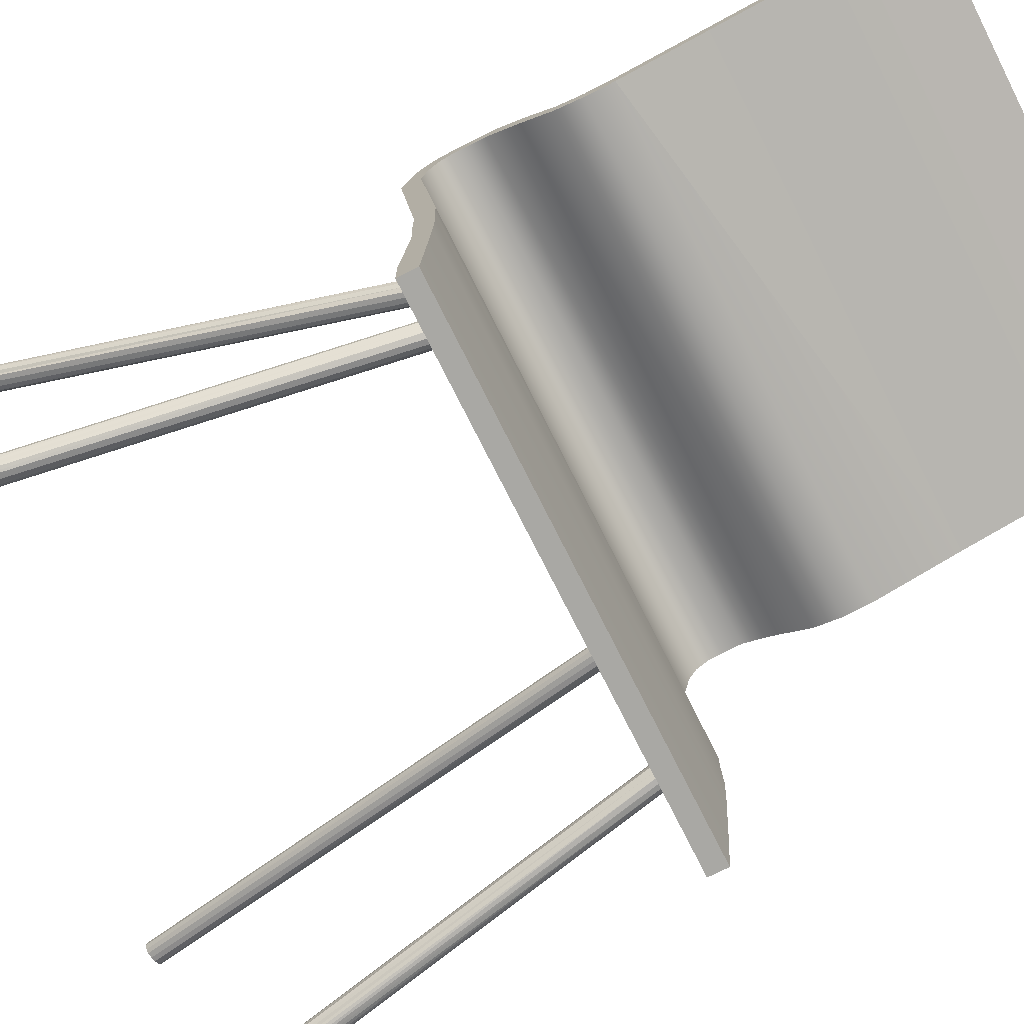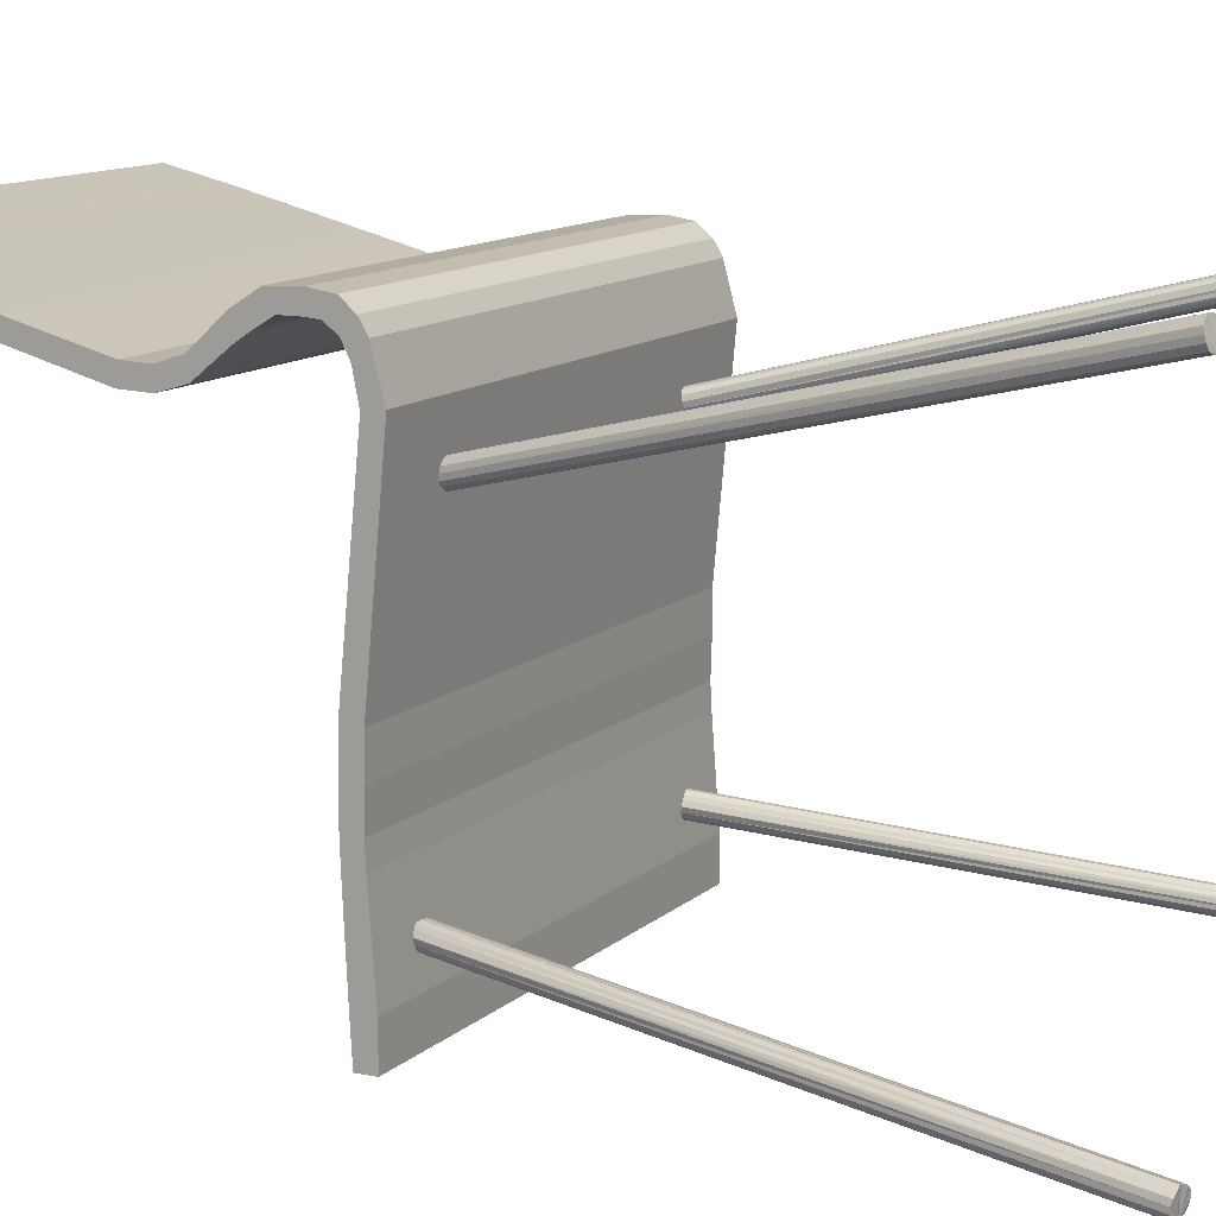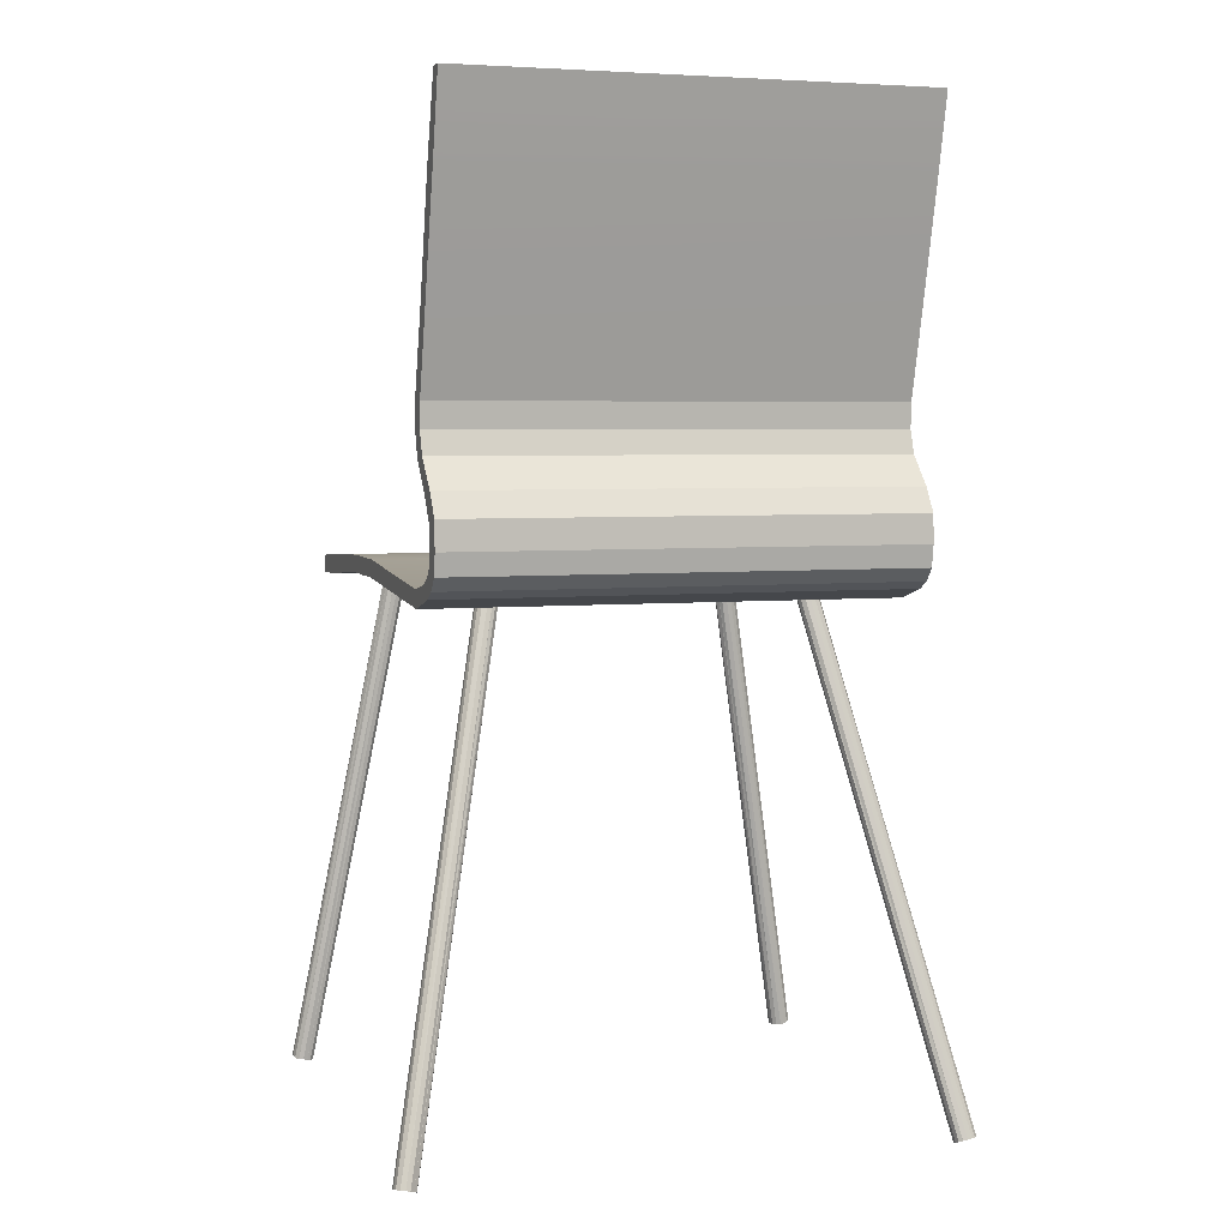
<metadata>
{"format":"obj","ext":"obj","renderer":"f3d","projection":"perspective","resolution":1024,"background":"white","views":[{"elev":-75.0,"azim":116.7,"up":"+Z"},{"elev":11.6,"azim":-62.9,"up":"+Z"},{"elev":4.4,"azim":-18.3,"up":"+Y"}]}
</metadata>
<code>
v 0.1377 0.08626 -0.1715
v 0.1395 0.08626 -0.1751
v 0.2112 -0.3314 -0.2154
v 0.213 -0.3305 -0.2181
v 0.2112 -0.3314 -0.2118
v 0.1421 0.08715 -0.1769
v 0.2201 -0.3287 -0.2217
v 0.1368 0.08536 -0.1679
v 0.1457 0.08805 -0.1778
v 0.2165 -0.3296 -0.2208
v 0.2121 -0.3314 -0.2083
v 0.1386 0.08536 -0.1643
v 0.2147 -0.3314 -0.2056
v 0.1404 0.08536 -0.1616
v 0.1493 0.08895 -0.1769
v 0.2183 -0.3314 -0.2038
v 0.1439 0.08626 -0.1599
v 0.2237 -0.3287 -0.2208
v 0.2219 -0.3305 -0.2038
v 0.1475 0.08626 -0.1599
v 0.152 0.08895 -0.1742
v 0.2264 -0.3278 -0.2181
v 0.2246 -0.3296 -0.2047
v 0.1511 0.08715 -0.1616
v 0.2282 -0.3278 -0.2154
v 0.1547 0.08895 -0.1715
v 0.2273 -0.3287 -0.2074
v 0.1538 0.08805 -0.1643
v 0.2282 -0.3287 -0.2109
v 0.1547 0.08895 -0.1679
v -0.1931 0.2315 0.101
v 0.1923 0.2091 0.1001
v -0.1931 0.2091 0.1001
v 0.1923 0.2315 0.101
v 0.1923 0.1884 0.1064
v -0.1931 0.1884 0.1064
v -0.1931 0.2987 0.1189
v 0.1923 0.2987 0.1189
v 0.1923 0.1642 0.1261
v -0.1931 0.2297 0.1153
v 0.1923 0.2297 0.1153
v -0.1931 0.3865 0.1395
v 0.1923 0.2091 0.1144
v -0.1931 0.1642 0.1261
v -0.1931 0.2091 0.1144
v -0.1931 0.2987 0.1332
v 0.1923 0.2987 0.1332
v 0.1923 0.3865 0.1395
v 0.1923 0.1902 0.1207
v 0.1923 0.1553 0.1323
v -0.1931 0.4062 0.1449
v -0.1931 0.3874 0.1556
v -0.1931 0.1902 0.1207
v 0.1923 0.166 0.1431
v -0.1931 0.1553 0.1323
v 0.1923 0.3874 0.1556
v 0.1923 0.4062 0.1449
v -0.1931 0.166 0.1431
v 0.1923 0.1391 0.1422
v -0.1931 0.4591 0.1601
v 0.1923 0.4089 0.161
v -0.1931 0.1463 0.1556
v 0.1923 0.1239 0.1422
v -0.1931 0.1391 0.1422
v 0.1923 0.4591 0.1601
v -0.1931 0.4089 0.161
v -0.1931 0.09433 0.1449
v 0.1923 0.1463 0.1556
v 0.1923 0.09433 0.1449
v -0.1931 0.4591 0.1727
v 0.1923 0.4591 0.1727
v -0.1931 0.1051 0.1539
v -0.1931 0.123 0.1565
v 0.1923 0.114 0.1413
v -0.1931 0.1239 0.1422
v 0.1923 0.1051 0.1539
v 0.1923 0.123 0.1565
v 0.1923 0.08805 0.1341
v -0.1931 0.114 0.1413
v 0.1923 0.1042 0.1341
v -0.1931 0.08805 0.1341
v 0.1923 0.09791 0.1216
v -0.1931 0.07909 0.101
v -0.1931 0.1042 0.1341
v 0.1923 0.07909 0.101
v -0.1931 0.09791 0.1216
v 0.1923 0.09343 0.09918
v -0.1931 0.09343 -0.05319
v -0.1931 0.09343 0.09918
v 0.1923 0.1078 -0.04961
v 0.1923 0.09343 -0.05319
v -0.1931 0.1078 -0.04961
v -0.1931 0.09343 -0.08098
v -0.1931 0.1078 -0.06574
v 0.1923 0.1078 -0.06574
v 0.1923 0.09343 -0.08098
v -0.1931 0.09433 -0.1079
v -0.1931 0.1087 -0.09711
v 0.1923 0.1087 -0.09711
v 0.1923 0.09433 -0.1079
v -0.1931 0.09343 -0.1258
v -0.1931 0.1078 -0.124
v 0.1923 0.1078 -0.124
v 0.1923 0.09343 -0.1258
v -0.1931 0.08805 -0.1966
v 0.1923 0.1042 -0.1966
v 0.1923 0.08805 -0.1966
v -0.1931 0.1042 -0.1966
v -0.1931 0.08805 -0.2271
v -0.1931 0.1024 -0.2271
v 0.1923 0.1024 -0.2271
v 0.1923 0.08805 -0.2271
v -0.1285 0.08088 0.05257
v -0.1223 0.07998 0.05526
v -0.125 0.07998 0.05347
v -0.1205 0.08088 0.05885
v -0.1205 0.08178 0.06243
v -0.1214 0.08267 0.06602
v -0.1241 0.08357 0.06871
v -0.1357 0.08267 0.05526
v -0.1321 0.08178 0.05257
v -0.1267 0.08447 0.0696
v -0.1375 0.08447 0.05795
v -0.1303 0.08536 0.0696
v -0.1375 0.08536 0.06153
v -0.1339 0.08626 0.06781
v -0.1366 0.08536 0.06512
v -0.2155 -0.3323 0.1565
v -0.2191 -0.3314 0.1556
v -0.2128 -0.3323 0.1583
v -0.2227 -0.3305 0.1556
v -0.211 -0.3323 0.1619
v -0.2262 -0.3296 0.1574
v -0.211 -0.3314 0.1655
v -0.228 -0.3287 0.161
v -0.2119 -0.3296 0.1691
v -0.228 -0.3278 0.1646
v -0.2146 -0.3287 0.1709
v -0.2271 -0.3269 0.1682
v -0.2173 -0.3278 0.1727
v -0.2244 -0.3269 0.1709
v -0.2209 -0.3269 0.1727
v -0.1527 0.09074 -0.1634
v -0.1509 0.09074 -0.1607
v -0.1456 0.09164 -0.1769
v -0.1474 0.08984 -0.1599
v -0.1545 0.09164 -0.167
v -0.1438 0.08895 -0.1599
v -0.1536 0.09164 -0.1706
v -0.1402 0.08895 -0.1607
v -0.1518 0.09164 -0.1742
v -0.1375 0.08805 -0.1643
v -0.1492 0.09164 -0.176
v -0.1366 0.08895 -0.1679
v -0.1366 0.08895 -0.1715
v -0.1393 0.08984 -0.1742
v -0.142 0.09074 -0.1769
v -0.2244 -0.3269 -0.2047
v -0.2271 -0.326 -0.2074
v -0.2209 -0.3269 -0.2029
v -0.2191 -0.326 -0.2208
v -0.2173 -0.3278 -0.2038
v -0.228 -0.3251 -0.2109
v -0.2146 -0.3287 -0.2047
v -0.228 -0.3251 -0.2145
v -0.2119 -0.3287 -0.2074
v -0.2227 -0.3251 -0.2199
v -0.2262 -0.3251 -0.2181
v -0.211 -0.3287 -0.2109
v -0.211 -0.3278 -0.2154
v -0.2128 -0.3269 -0.2181
v -0.2155 -0.326 -0.2199
v 0.1296 0.0773 0.05347
v 0.135 0.08267 0.06871
v 0.1368 0.08178 0.06602
v 0.1314 0.08178 0.0705
v 0.1386 0.08178 0.06243
v 0.1278 0.08088 0.0705
v 0.1377 0.08088 0.05885
v 0.1242 0.07998 0.0696
v 0.1359 0.07909 0.05616
v 0.1215 0.07909 0.06691
v 0.1332 0.07819 0.05347
v 0.1206 0.07819 0.06333
v 0.1215 0.0773 0.05974
v 0.1233 0.0764 0.05616
v 0.126 0.0764 0.05436
v 0.2273 -0.3305 0.1691
v 0.2246 -0.3305 0.1718
v 0.2282 -0.3314 0.1655
v 0.2219 -0.3305 0.1727
v 0.2201 -0.335 0.1565
v 0.2282 -0.3323 0.1619
v 0.2183 -0.3314 0.1727
v 0.2264 -0.3332 0.1583
v 0.2147 -0.3323 0.1718
v 0.2237 -0.3341 0.1565
v 0.2121 -0.3332 0.17
v 0.2165 -0.3359 0.1574
v 0.2112 -0.335 0.1664
v 0.213 -0.3359 0.1592
v 0.2112 -0.3359 0.1628
g mesh1_mesh1-geometry
f 1 2 3
f 2 4 3
f 1 3 5
f 6 4 2
f 3 4 7
f 3 7 5
f 8 1 5
f 9 10 6
f 6 10 4
f 4 10 7
f 5 7 11
f 8 5 11
f 12 8 11
f 9 7 10
f 11 7 13
f 12 11 13
f 14 12 13
f 15 7 9
f 13 7 16
f 14 13 16
f 17 14 16
f 15 18 7
f 16 7 19
f 17 16 19
f 17 19 20
f 21 18 15
f 7 18 22
f 7 23 19
f 20 19 23
f 24 20 23
f 21 22 18
f 7 22 25
f 26 22 21
f 7 27 23
f 24 23 27
f 28 24 27
f 26 25 22
f 7 25 29
f 30 25 26
f 7 29 27
f 28 27 29
f 28 29 30
f 30 29 25
g mesh1_mesh1-geometry
f 3 2 1
f 3 4 2
f 5 3 1
f 2 4 6
f 7 4 3
f 5 7 3
f 5 1 8
f 6 10 9
f 4 10 6
f 7 10 4
f 11 7 5
f 11 5 8
f 11 8 12
f 10 7 9
f 13 7 11
f 13 11 12
f 13 12 14
f 9 7 15
f 16 7 13
f 16 13 14
f 16 14 17
f 7 18 15
f 19 7 16
f 19 16 17
f 20 19 17
f 15 18 21
f 22 18 7
f 19 23 7
f 23 19 20
f 23 20 24
f 18 22 21
f 25 22 7
f 21 22 26
f 23 27 7
f 27 23 24
f 27 24 28
f 22 25 26
f 29 25 7
f 26 25 30
f 27 29 7
f 29 27 28
f 30 29 28
f 25 29 30
g mesh1_mesh1-geometry
f 1 9 2
f 2 9 1
f 8 9 1
f 1 9 8
f 2 9 6
f 6 9 2
f 8 12 9
f 9 12 8
f 12 14 9
f 9 14 12
f 14 17 9
f 9 17 14
f 17 20 9
f 9 20 17
f 9 21 15
f 15 21 9
f 9 20 24
f 24 20 9
f 9 26 21
f 21 26 9
f 9 24 28
f 28 24 9
f 9 30 26
f 26 30 9
f 9 28 30
f 30 28 9
g mesh2_mesh2-geometry
f 31 32 33
f 34 32 31
f 32 35 33
f 36 31 33
f 34 35 32
f 37 34 31
f 33 35 36
f 31 36 37
f 35 34 38
f 38 34 37
f 35 39 36
f 37 36 40
f 35 38 41
f 42 38 37
f 43 39 35
f 36 39 44
f 40 36 45
f 37 40 46
f 41 38 47
f 35 41 43
f 48 38 42
f 37 46 42
f 39 43 49
f 39 50 44
f 44 45 36
f 40 45 41
f 46 40 47
f 47 38 48
f 47 40 41
f 41 45 43
f 51 48 42
f 42 46 52
f 43 53 49
f 39 49 54
f 39 54 50
f 44 50 55
f 45 44 53
f 56 46 47
f 47 48 56
f 45 53 43
f 57 48 51
f 42 52 51
f 52 46 56
f 53 58 49
f 49 58 54
f 50 54 59
f 50 59 55
f 58 44 55
f 53 44 58
f 56 48 57
f 60 57 51
f 51 52 60
f 61 52 56
f 58 62 54
f 59 54 63
f 55 59 64
f 58 55 64
f 56 57 65
f 65 57 60
f 60 52 66
f 66 52 61
f 56 65 61
f 58 67 62
f 54 62 68
f 69 63 54
f 59 63 64
f 64 67 58
f 60 66 70
f 71 66 61
f 61 65 71
f 62 67 72
f 62 73 68
f 69 54 68
f 69 74 63
f 64 63 75
f 75 67 64
f 66 71 70
f 72 67 76
f 68 73 77
f 69 68 76
f 78 74 69
f 63 74 75
f 79 67 75
f 76 67 69
f 77 72 76
f 73 72 77
f 76 68 77
f 78 80 74
f 81 78 69
f 75 74 79
f 79 81 67
f 81 69 67
f 78 82 80
f 74 80 79
f 83 78 81
f 84 81 79
f 85 82 78
f 84 80 82
f 79 80 84
f 83 85 78
f 86 83 81
f 86 81 84
f 85 87 82
f 84 82 86
f 88 85 83
f 89 83 86
f 85 90 87
f 86 82 87
f 88 91 85
f 92 88 83
f 92 83 89
f 86 87 89
f 91 90 85
f 89 87 90
f 93 91 88
f 94 88 92
f 89 90 92
f 91 95 90
f 93 96 91
f 94 93 88
f 92 95 94
f 92 90 95
f 96 95 91
f 97 96 93
f 98 93 94
f 94 95 99
f 96 99 95
f 97 100 96
f 98 97 93
f 94 99 98
f 100 99 96
f 101 100 97
f 102 97 98
f 98 99 103
f 100 103 99
f 101 104 100
f 102 101 97
f 98 103 102
f 104 103 100
f 105 104 101
f 102 105 101
f 102 103 106
f 107 103 104
f 105 107 104
f 108 105 102
f 107 106 103
f 102 106 108
f 109 107 105
f 110 105 108
f 107 111 106
f 108 106 111
f 109 112 107
f 105 110 109
f 108 111 110
f 111 107 112
f 110 112 109
f 112 110 111
g mesh2_mesh2-geometry
f 33 32 31
f 31 32 34
f 33 35 32
f 33 31 36
f 32 35 34
f 31 34 37
f 36 35 33
f 37 36 31
f 38 34 35
f 37 34 38
f 36 39 35
f 40 36 37
f 41 38 35
f 37 38 42
f 35 39 43
f 44 39 36
f 45 36 40
f 46 40 37
f 47 38 41
f 43 41 35
f 42 38 48
f 42 46 37
f 49 43 39
f 44 50 39
f 36 45 44
f 41 45 40
f 47 40 46
f 48 38 47
f 41 40 47
f 43 45 41
f 42 48 51
f 52 46 42
f 49 53 43
f 54 49 39
f 50 54 39
f 55 50 44
f 53 44 45
f 47 46 56
f 56 48 47
f 43 53 45
f 51 48 57
f 51 52 42
f 56 46 52
f 49 58 53
f 54 58 49
f 59 54 50
f 55 59 50
f 55 44 58
f 58 44 53
f 57 48 56
f 51 57 60
f 60 52 51
f 56 52 61
f 54 62 58
f 63 54 59
f 64 59 55
f 64 55 58
f 65 57 56
f 60 57 65
f 66 52 60
f 61 52 66
f 61 65 56
f 62 67 58
f 68 62 54
f 54 63 69
f 64 63 59
f 58 67 64
f 60 71 65
f 65 71 60
f 70 66 60
f 61 66 71
f 71 65 61
f 72 67 62
f 68 73 62
f 68 54 69
f 63 74 69
f 75 63 64
f 64 67 75
f 71 60 70
f 70 60 71
f 70 71 66
f 76 67 72
f 73 62 72
f 72 62 73
f 77 73 68
f 76 68 69
f 69 74 78
f 75 74 63
f 75 67 79
f 69 67 76
f 76 72 77
f 77 72 73
f 77 68 76
f 74 80 78
f 69 78 81
f 79 74 75
f 67 81 79
f 67 69 81
f 80 82 78
f 79 80 74
f 81 78 83
f 79 81 84
f 78 82 85
f 82 80 84
f 84 80 79
f 78 85 83
f 81 83 86
f 84 81 86
f 82 87 85
f 86 82 84
f 83 85 88
f 86 83 89
f 87 90 85
f 87 82 86
f 85 91 88
f 83 88 92
f 89 83 92
f 89 87 86
f 85 90 91
f 90 87 89
f 88 91 93
f 92 88 94
f 92 90 89
f 90 95 91
f 91 96 93
f 88 93 94
f 94 95 92
f 95 90 92
f 91 95 96
f 93 96 97
f 94 93 98
f 99 95 94
f 95 99 96
f 96 100 97
f 93 97 98
f 98 99 94
f 96 99 100
f 97 100 101
f 98 97 102
f 103 99 98
f 99 103 100
f 100 104 101
f 97 101 102
f 102 103 98
f 100 103 104
f 101 104 105
f 101 105 102
f 106 103 102
f 104 103 107
f 104 107 105
f 102 105 108
f 103 106 107
f 108 106 102
f 105 107 109
f 108 105 110
f 106 111 107
f 111 106 108
f 107 112 109
f 109 110 105
f 110 111 108
f 112 107 111
f 109 112 110
f 111 110 112
g mesh3_mesh3-geometry
f 113 114 115
f 115 114 113
f 113 116 114
f 114 116 113
f 113 117 116
f 116 117 113
f 113 118 117
f 117 118 113
f 113 119 118
f 118 119 113
f 120 113 121
f 121 113 120
f 113 122 119
f 119 122 113
f 123 113 120
f 120 113 123
f 124 122 113
f 113 122 124
f 125 113 123
f 123 113 125
f 126 124 113
f 113 124 126
f 125 127 113
f 113 127 125
f 127 126 113
f 113 126 127
g mesh3_mesh3-geometry
f 114 128 115
f 113 115 129
f 130 114 116
f 114 130 128
f 115 128 129
f 113 129 131
f 132 116 117
f 132 130 116
f 129 128 130
f 133 131 129
f 121 113 131
f 134 117 118
f 134 132 117
f 129 130 132
f 121 131 133
f 135 133 129
f 136 118 119
f 136 134 118
f 129 132 134
f 120 121 133
f 135 120 133
f 135 129 137
f 122 138 119
f 119 138 136
f 129 134 136
f 135 123 120
f 137 129 139
f 137 123 135
f 124 140 122
f 122 140 138
f 129 136 138
f 139 129 141
f 139 125 137
f 137 125 123
f 124 142 140
f 126 142 124
f 129 138 140
f 141 129 142
f 127 139 141
f 139 127 125
f 142 129 140
f 126 141 142
f 141 126 127
g mesh3_mesh3-geometry
f 115 128 114
f 129 115 113
f 116 114 130
f 128 130 114
f 129 128 115
f 131 129 113
f 117 116 132
f 116 130 132
f 130 128 129
f 129 131 133
f 131 113 121
f 118 117 134
f 117 132 134
f 132 130 129
f 133 131 121
f 129 133 135
f 119 118 136
f 118 134 136
f 134 132 129
f 133 121 120
f 133 120 135
f 137 129 135
f 119 138 122
f 136 138 119
f 136 134 129
f 120 123 135
f 139 129 137
f 135 123 137
f 122 140 124
f 138 140 122
f 138 136 129
f 141 129 139
f 137 125 139
f 123 125 137
f 140 142 124
f 124 142 126
f 140 138 129
f 142 129 141
f 141 139 127
f 125 127 139
f 140 129 142
f 142 141 126
f 127 126 141
g mesh4_mesh4-geometry
f 143 144 145
f 145 144 143
f 144 146 145
f 145 146 144
f 147 143 145
f 145 143 147
f 146 148 145
f 145 148 146
f 147 145 149
f 149 145 147
f 145 148 150
f 150 148 145
f 149 145 151
f 151 145 149
f 145 150 152
f 152 150 145
f 151 145 153
f 153 145 151
f 145 152 154
f 154 152 145
f 145 154 155
f 155 154 145
f 145 155 156
f 156 155 145
f 145 156 157
f 157 156 145
g mesh4_mesh4-geometry
f 144 143 158
f 143 159 158
f 144 158 160
f 144 160 146
f 143 147 159
f 159 161 158
f 158 161 160
f 146 160 162
f 146 162 148
f 147 163 159
f 147 149 163
f 163 161 159
f 160 161 162
f 148 162 164
f 150 148 164
f 149 151 165
f 149 165 163
f 165 161 163
f 161 164 162
f 150 164 166
f 150 166 152
f 145 167 153
f 151 153 168
f 151 168 165
f 165 168 161
f 161 166 164
f 152 166 169
f 152 169 154
f 145 161 167
f 153 167 168
f 167 161 168
f 161 169 166
f 154 169 170
f 154 170 155
f 145 157 161
f 161 170 169
f 155 170 171
f 156 155 171
f 157 172 161
f 161 171 170
f 156 171 172
f 157 156 172
f 161 172 171
g mesh4_mesh4-geometry
f 158 143 144
f 158 159 143
f 160 158 144
f 146 160 144
f 159 147 143
f 158 161 159
f 160 161 158
f 162 160 146
f 148 162 146
f 159 163 147
f 163 149 147
f 159 161 163
f 162 161 160
f 164 162 148
f 164 148 150
f 165 151 149
f 163 165 149
f 163 161 165
f 162 164 161
f 166 164 150
f 152 166 150
f 153 167 145
f 168 153 151
f 165 168 151
f 161 168 165
f 164 166 161
f 169 166 152
f 154 169 152
f 167 161 145
f 168 167 153
f 168 161 167
f 166 169 161
f 170 169 154
f 155 170 154
f 161 157 145
f 169 170 161
f 171 170 155
f 171 155 156
f 161 172 157
f 170 171 161
f 172 171 156
f 172 156 157
f 171 172 161
g mesh5_mesh5-geometry
f 173 174 175
f 175 174 173
f 173 176 174
f 174 176 173
f 173 175 177
f 177 175 173
f 178 176 173
f 173 176 178
f 173 177 179
f 179 177 173
f 180 178 173
f 173 178 180
f 173 179 181
f 181 179 173
f 182 180 173
f 173 180 182
f 173 181 183
f 183 181 173
f 184 182 173
f 173 182 184
f 184 173 185
f 185 173 184
f 185 173 186
f 186 173 185
f 186 173 187
f 187 173 186
g mesh5_mesh5-geometry
f 188 175 174
f 174 176 189
f 188 190 175
f 189 188 174
f 190 177 175
f 176 178 191
f 176 191 189
f 192 190 188
f 192 188 189
f 190 193 177
f 193 179 177
f 178 194 191
f 178 180 194
f 192 189 191
f 192 193 190
f 193 195 179
f 195 181 179
f 194 192 191
f 180 196 194
f 196 180 182
f 192 195 193
f 181 195 197
f 197 183 181
f 183 192 173
f 196 192 194
f 182 198 196
f 198 182 184
f 192 197 195
f 183 197 192
f 173 192 199
f 198 192 196
f 198 184 200
f 200 184 185
f 201 199 192
f 173 199 187
f 200 192 198
f 202 185 186
f 200 185 202
f 187 199 201
f 202 201 192
f 202 192 200
f 186 187 201
f 202 186 201
g mesh5_mesh5-geometry
f 174 175 188
f 189 176 174
f 175 190 188
f 174 188 189
f 175 177 190
f 191 178 176
f 189 191 176
f 188 190 192
f 189 188 192
f 177 193 190
f 177 179 193
f 191 194 178
f 194 180 178
f 191 189 192
f 190 193 192
f 179 195 193
f 179 181 195
f 191 192 194
f 194 196 180
f 182 180 196
f 193 195 192
f 197 195 181
f 181 183 197
f 173 192 183
f 194 192 196
f 196 198 182
f 184 182 198
f 195 197 192
f 192 197 183
f 199 192 173
f 196 192 198
f 200 184 198
f 185 184 200
f 192 199 201
f 187 199 173
f 198 192 200
f 186 185 202
f 202 185 200
f 201 199 187
f 192 201 202
f 200 192 202
f 201 187 186
f 201 186 202

</code>
